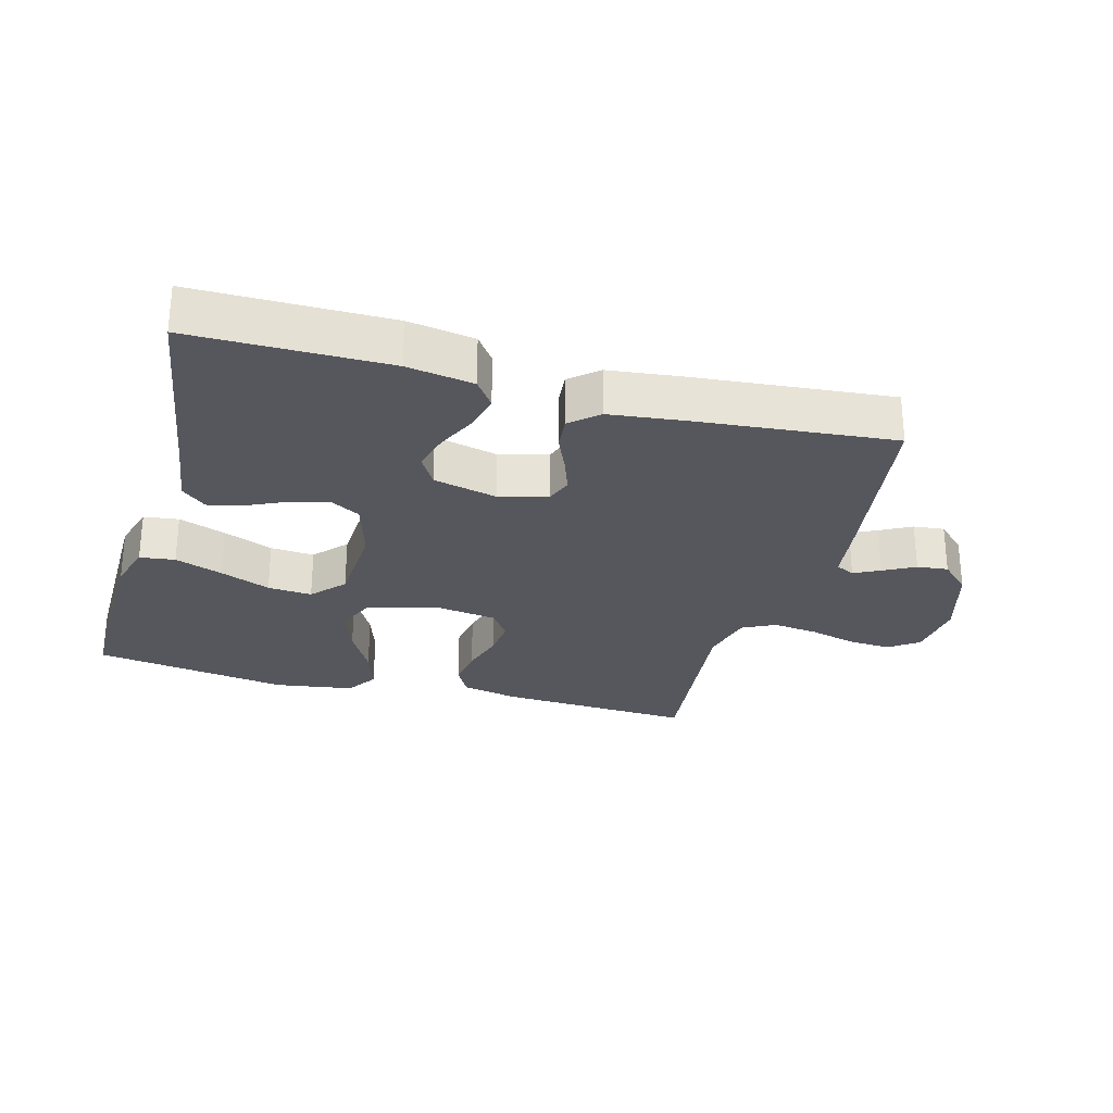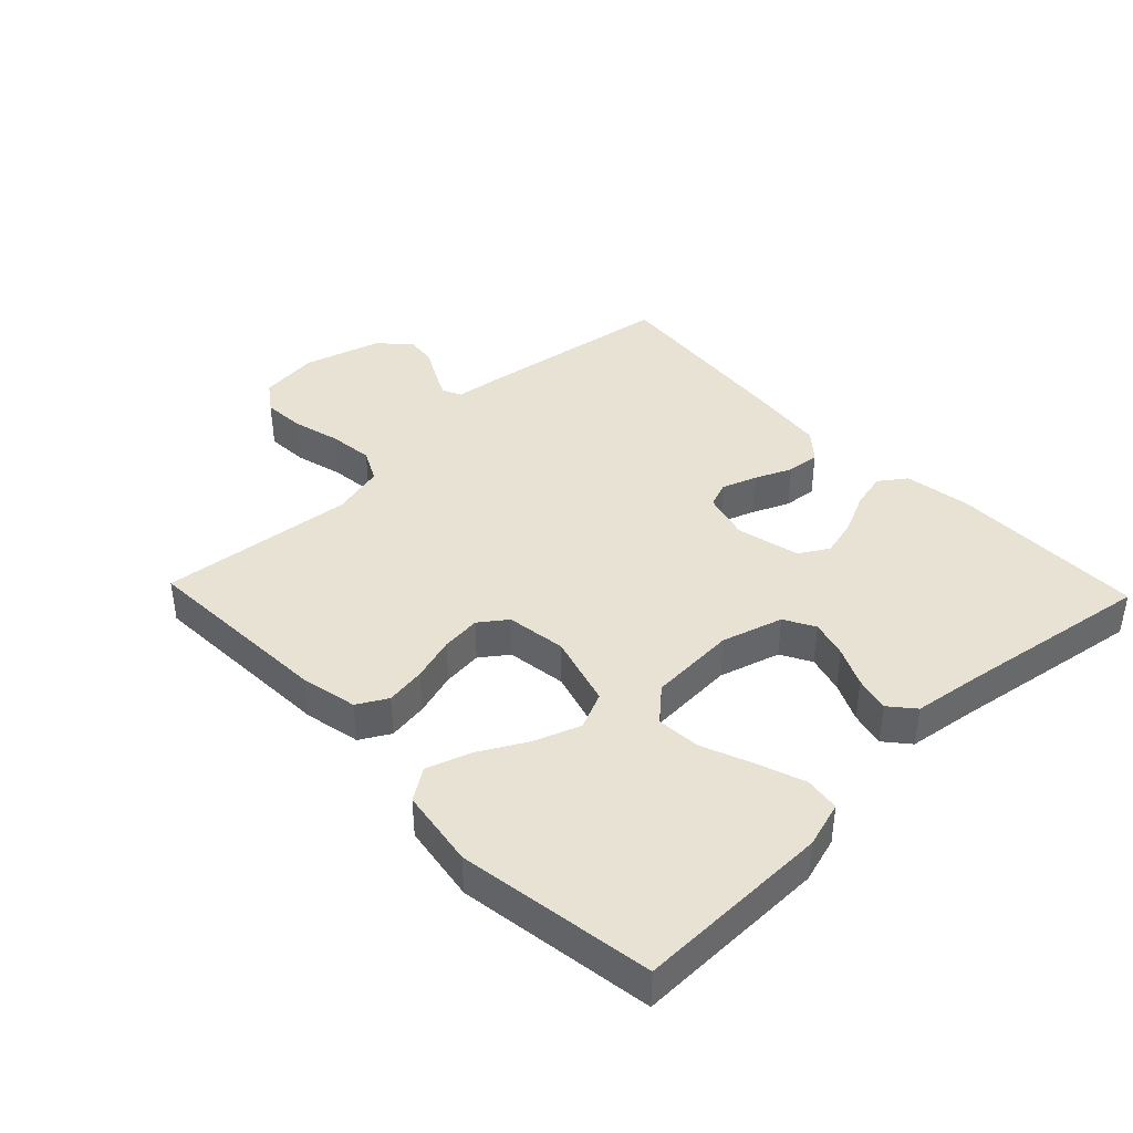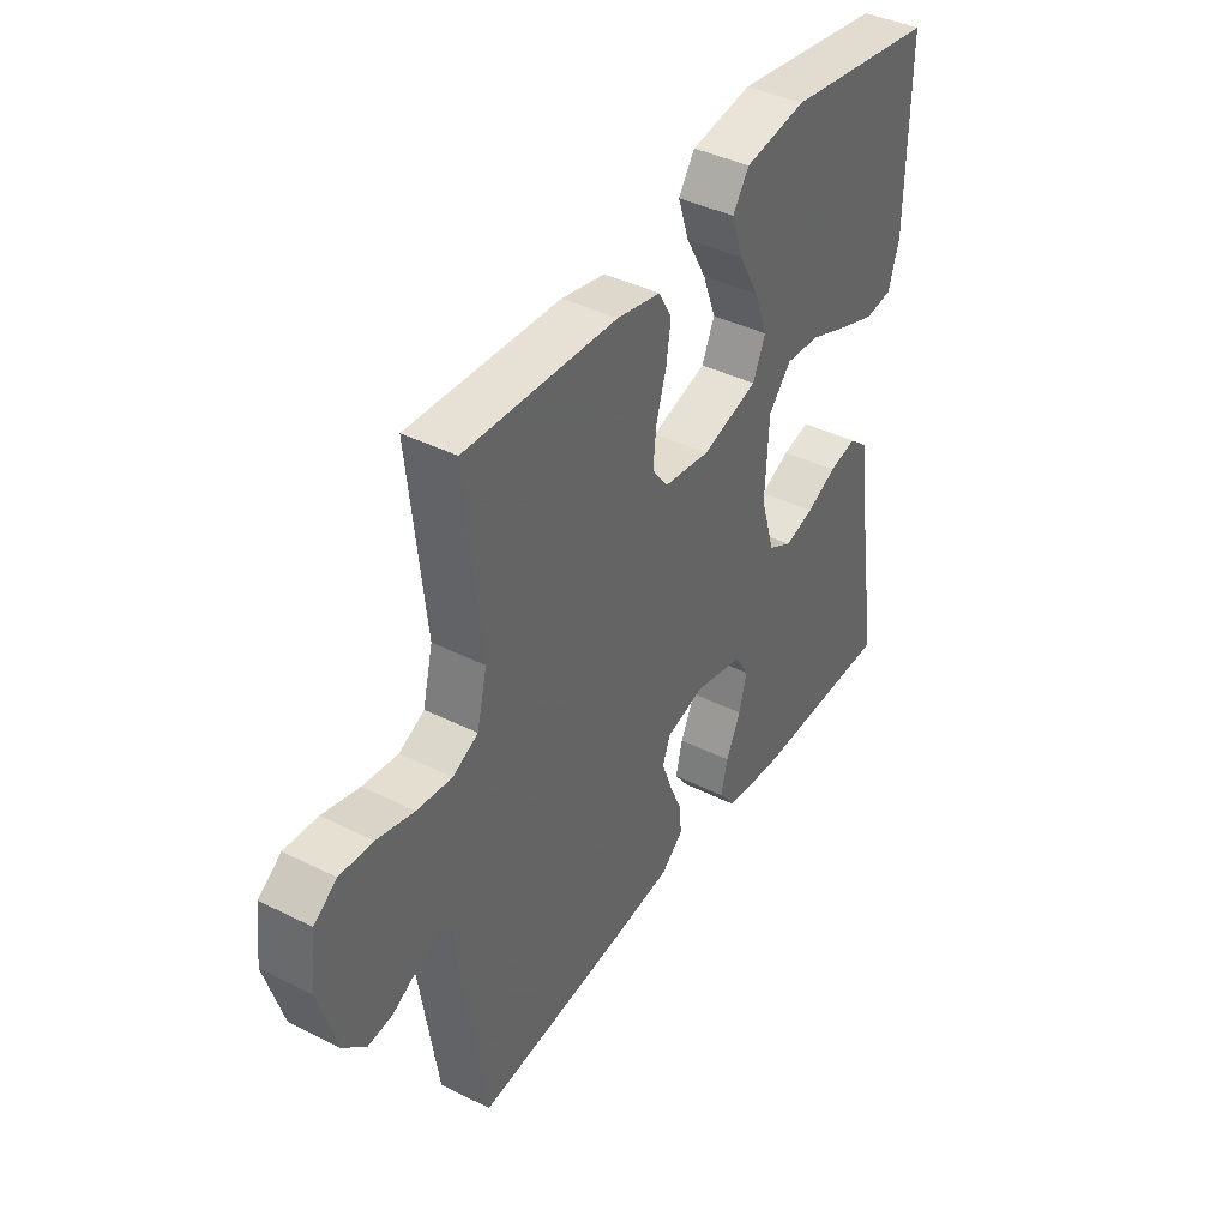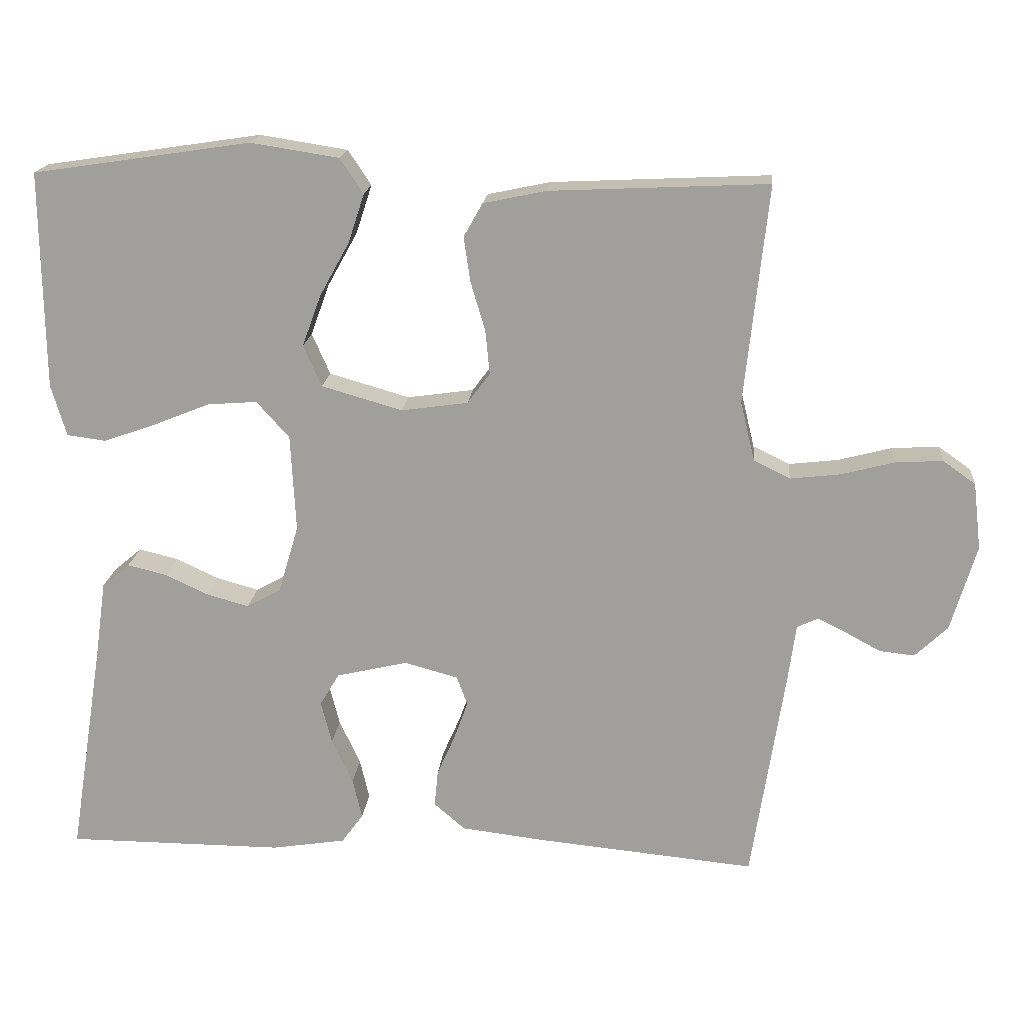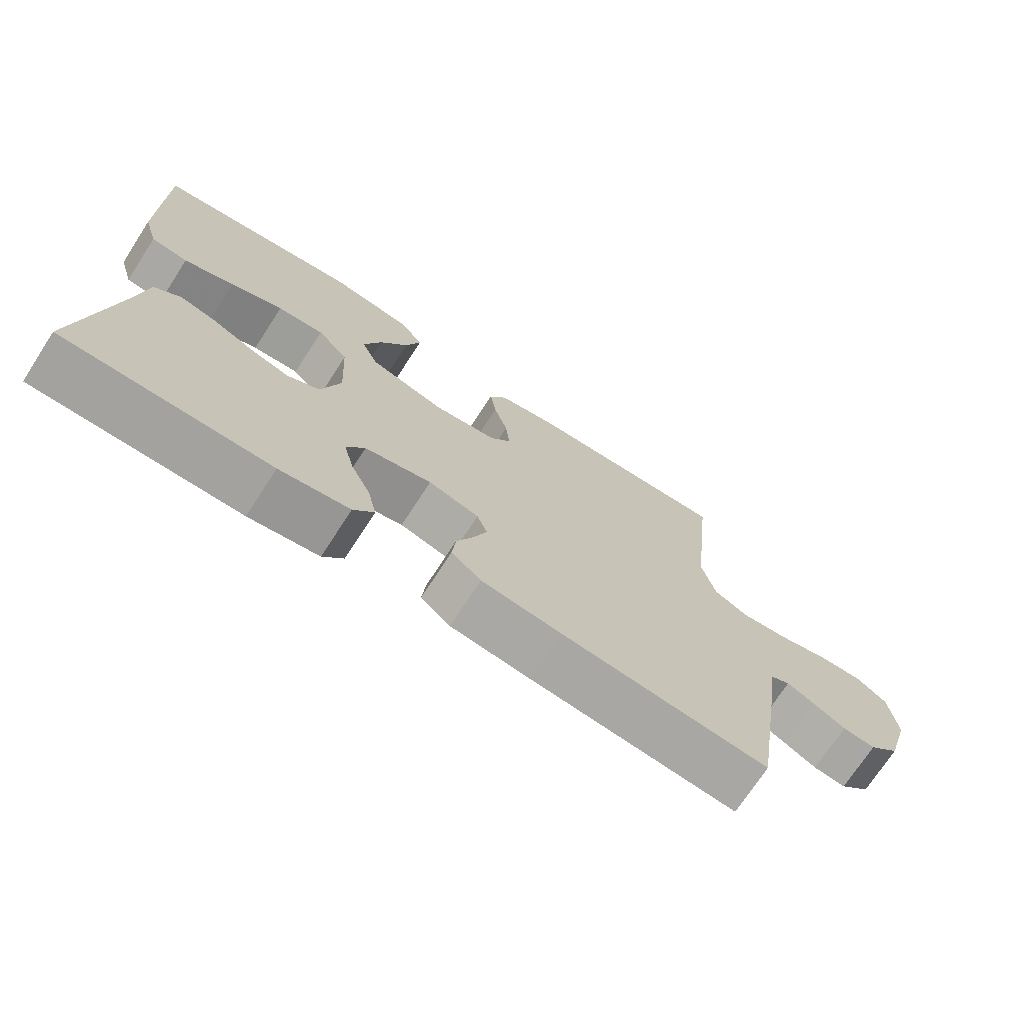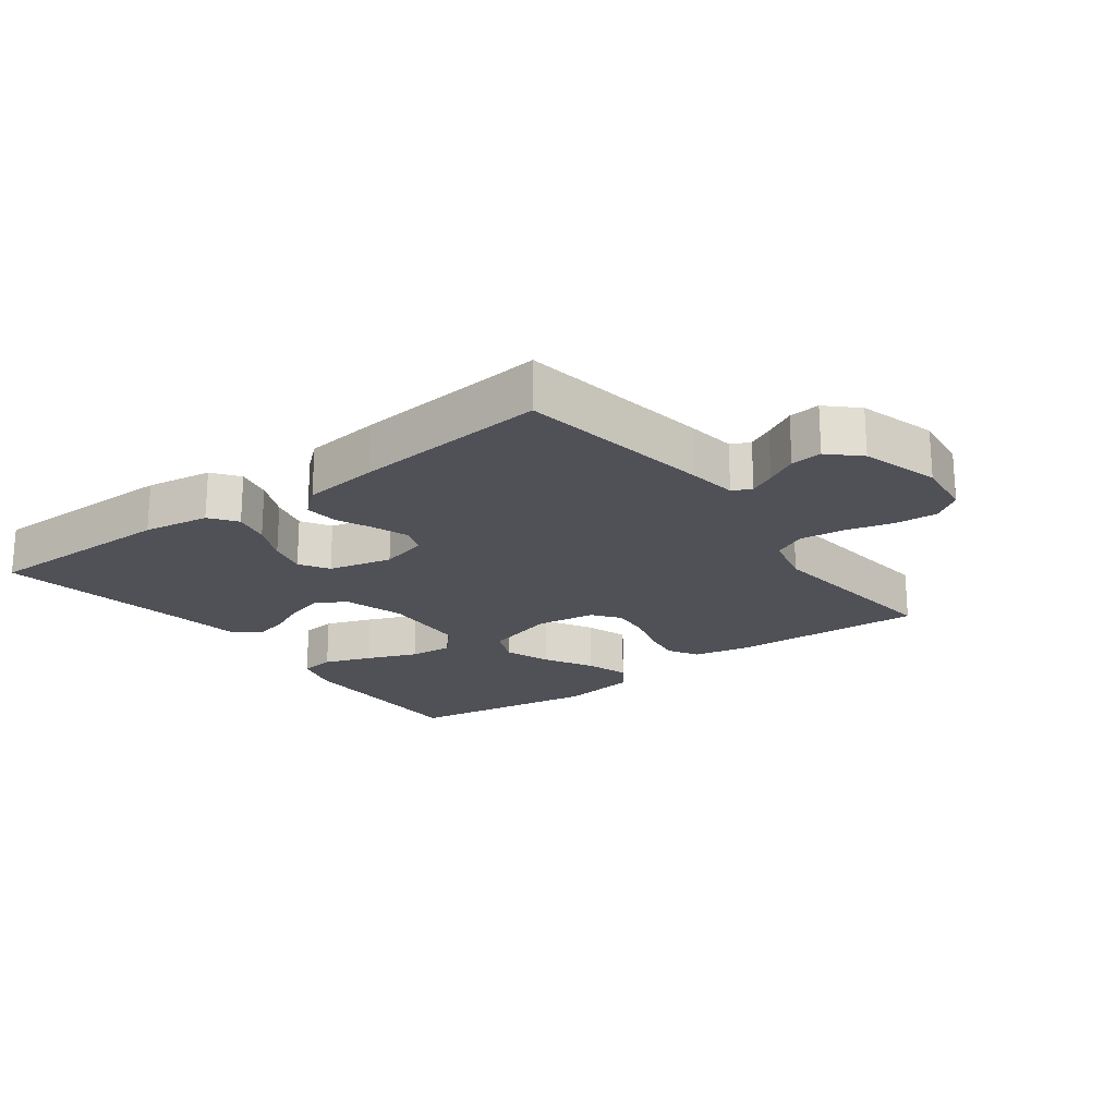
<metadata>
{"format":"obj","ext":"obj","renderer":"f3d","projection":"perspective","resolution":1024,"background":"white","views":[{"elev":-27.5,"azim":164.5,"up":"+Y"},{"elev":40.8,"azim":46.2,"up":"+Y"},{"elev":40.8,"azim":-58.6,"up":"+Z"},{"elev":17.9,"azim":-174.8,"up":"+Z"},{"elev":-72.3,"azim":147.0,"up":"+Z"},{"elev":-20.4,"azim":-143.3,"up":"+Y"}]}
</metadata>
<code>
v 0.5 0.07 -0.5
v 0.2 0.07 -0.501
v 0.098 0.07 -0.485
v 0.068 0.07 -0.444
v 0.081 0.07 -0.388
v 0.11 0.07 -0.326
v 0.125 0.07 -0.267
v 0.098 0.07 -0.222
v 0 0.07 -0.199
v -0.074 0.07 -0.219
v -0.089 0.07 -0.259
v -0.07 0.07 -0.312
v -0.045 0.07 -0.369
v -0.04 0.07 -0.42
v -0.083 0.07 -0.457
v -0.2 0.07 -0.471
v -0.5 0.07 -0.5
v -0.546 0.07 -0.2
v -0.556 0.07 -0.125
v -0.585 0.07 -0.111
v -0.625 0.07 -0.131
v -0.673 0.07 -0.157
v -0.721 0.07 -0.162
v -0.766 0.07 -0.119
v -0.801 0.07 0
v -0.79 0.07 0.092
v -0.745 0.07 0.124
v -0.68 0.07 0.12
v -0.607 0.07 0.101
v -0.538 0.07 0.093
v -0.488 0.07 0.118
v -0.468 0.07 0.2
v -0.5 0.07 0.5
v -0.2 0.07 0.486
v -0.114 0.07 0.468
v -0.088 0.07 0.422
v -0.097 0.07 0.36
v -0.117 0.07 0.293
v -0.123 0.07 0.232
v -0.092 0.07 0.19
v 0 0.07 0.177
v 0.111 0.07 0.209
v 0.136 0.07 0.266
v 0.11 0.07 0.337
v 0.069 0.07 0.411
v 0.047 0.07 0.478
v 0.079 0.07 0.526
v 0.2 0.07 0.545
v 0.5 0.07 0.5
v 0.497 0.07 0.2
v 0.476 0.07 0.129
v 0.422 0.07 0.122
v 0.349 0.07 0.148
v 0.272 0.07 0.179
v 0.204 0.07 0.184
v 0.159 0.07 0.134
v 0.152 0.07 0
v 0.18 0.07 -0.094
v 0.227 0.07 -0.12
v 0.285 0.07 -0.104
v 0.345 0.07 -0.076
v 0.399 0.07 -0.063
v 0.437 0.07 -0.095
v 0.452 0.07 -0.2
v 0.5 0 -0.5
v 0.2 0 -0.501
v 0.098 0 -0.485
v 0.068 0 -0.444
v 0.081 0 -0.388
v 0.11 0 -0.326
v 0.125 0 -0.267
v 0.098 0 -0.222
v 0 0 -0.199
v -0.074 0 -0.219
v -0.089 0 -0.259
v -0.07 0 -0.312
v -0.045 0 -0.369
v -0.04 0 -0.42
v -0.083 0 -0.457
v -0.2 0 -0.471
v -0.5 0 -0.5
v -0.546 0 -0.2
v -0.556 0 -0.125
v -0.585 0 -0.111
v -0.625 0 -0.131
v -0.673 0 -0.157
v -0.721 0 -0.162
v -0.766 0 -0.119
v -0.801 0 0
v -0.79 0 0.092
v -0.745 0 0.124
v -0.68 0 0.12
v -0.607 0 0.101
v -0.538 0 0.093
v -0.488 0 0.118
v -0.468 0 0.2
v -0.5 0 0.5
v -0.2 0 0.486
v -0.114 0 0.468
v -0.088 0 0.422
v -0.097 0 0.36
v -0.117 0 0.293
v -0.123 0 0.232
v -0.092 0 0.19
v 0 0 0.177
v 0.111 0 0.209
v 0.136 0 0.266
v 0.11 0 0.337
v 0.069 0 0.411
v 0.047 0 0.478
v 0.079 0 0.526
v 0.2 0 0.545
v 0.5 0 0.5
v 0.497 0 0.2
v 0.476 0 0.129
v 0.422 0 0.122
v 0.349 0 0.148
v 0.272 0 0.179
v 0.204 0 0.184
v 0.159 0 0.134
v 0.152 0 0
v 0.18 0 -0.094
v 0.227 0 -0.12
v 0.285 0 -0.104
v 0.345 0 -0.076
v 0.399 0 -0.063
v 0.437 0 -0.095
v 0.452 0 -0.2
f 62 63 64
f 61 62 64
f 60 61 64
f 4 5 6
f 3 4 6
f 2 3 6
f 1 2 6
f 64 1 6
f 60 64 6
f 59 60 6
f 58 59 6 7
f 57 58 7 8
f 56 57 8 9
f 52 53 54
f 51 52 54
f 50 51 54
f 49 50 54
f 48 49 54
f 47 48 54
f 46 47 54
f 45 46 54
f 44 45 54
f 43 44 54 55
f 42 43 55 56
f 36 37 38
f 35 36 38
f 34 35 38
f 33 34 38
f 32 33 38
f 31 32 38 39
f 30 31 39 40
f 27 28 29
f 26 27 29
f 25 26 29
f 24 25 29
f 23 24 29
f 22 23 29
f 21 22 29
f 20 21 29 30
f 30 40 41
f 20 30 41
f 19 20 41
f 17 18 19
f 16 17 19
f 15 16 19
f 14 15 19
f 13 14 19
f 12 13 19
f 56 9 10
f 42 56 10
f 41 42 10
f 19 41 10
f 19 10 11
f 11 12 19
f 128 127 126
f 128 126 125
f 128 125 124
f 70 69 68
f 70 68 67
f 70 67 66
f 70 66 65
f 70 65 128
f 70 128 124
f 70 124 123
f 71 70 123 122
f 72 71 122 121
f 73 72 121 120
f 118 117 116
f 118 116 115
f 118 115 114
f 118 114 113
f 118 113 112
f 118 112 111
f 118 111 110
f 118 110 109
f 118 109 108
f 119 118 108 107
f 120 119 107 106
f 102 101 100
f 102 100 99
f 102 99 98
f 102 98 97
f 102 97 96
f 103 102 96 95
f 104 103 95 94
f 93 92 91
f 93 91 90
f 93 90 89
f 93 89 88
f 93 88 87
f 93 87 86
f 93 86 85
f 94 93 85 84
f 105 104 94
f 105 94 84
f 105 84 83
f 83 82 81
f 83 81 80
f 83 80 79
f 83 79 78
f 83 78 77
f 83 77 76
f 74 73 120
f 74 120 106
f 74 106 105
f 74 105 83
f 75 74 83
f 83 76 75
f 1 65 66 2
f 2 66 67 3
f 3 67 68 4
f 4 68 69 5
f 5 69 70 6
f 6 70 71 7
f 7 71 72 8
f 8 72 73 9
f 9 73 74 10
f 10 74 75 11
f 11 75 76 12
f 12 76 77 13
f 13 77 78 14
f 14 78 79 15
f 15 79 80 16
f 16 80 81 17
f 17 81 82 18
f 18 82 83 19
f 19 83 84 20
f 20 84 85 21
f 21 85 86 22
f 22 86 87 23
f 23 87 88 24
f 24 88 89 25
f 25 89 90 26
f 26 90 91 27
f 27 91 92 28
f 28 92 93 29
f 29 93 94 30
f 30 94 95 31
f 31 95 96 32
f 32 96 97 33
f 33 97 98 34
f 34 98 99 35
f 35 99 100 36
f 36 100 101 37
f 37 101 102 38
f 38 102 103 39
f 39 103 104 40
f 40 104 105 41
f 41 105 106 42
f 42 106 107 43
f 43 107 108 44
f 44 108 109 45
f 45 109 110 46
f 46 110 111 47
f 47 111 112 48
f 48 112 113 49
f 49 113 114 50
f 50 114 115 51
f 51 115 116 52
f 52 116 117 53
f 53 117 118 54
f 54 118 119 55
f 55 119 120 56
f 56 120 121 57
f 57 121 122 58
f 58 122 123 59
f 59 123 124 60
f 60 124 125 61
f 61 125 126 62
f 62 126 127 63
f 63 127 128 64
f 64 128 65 1

</code>
